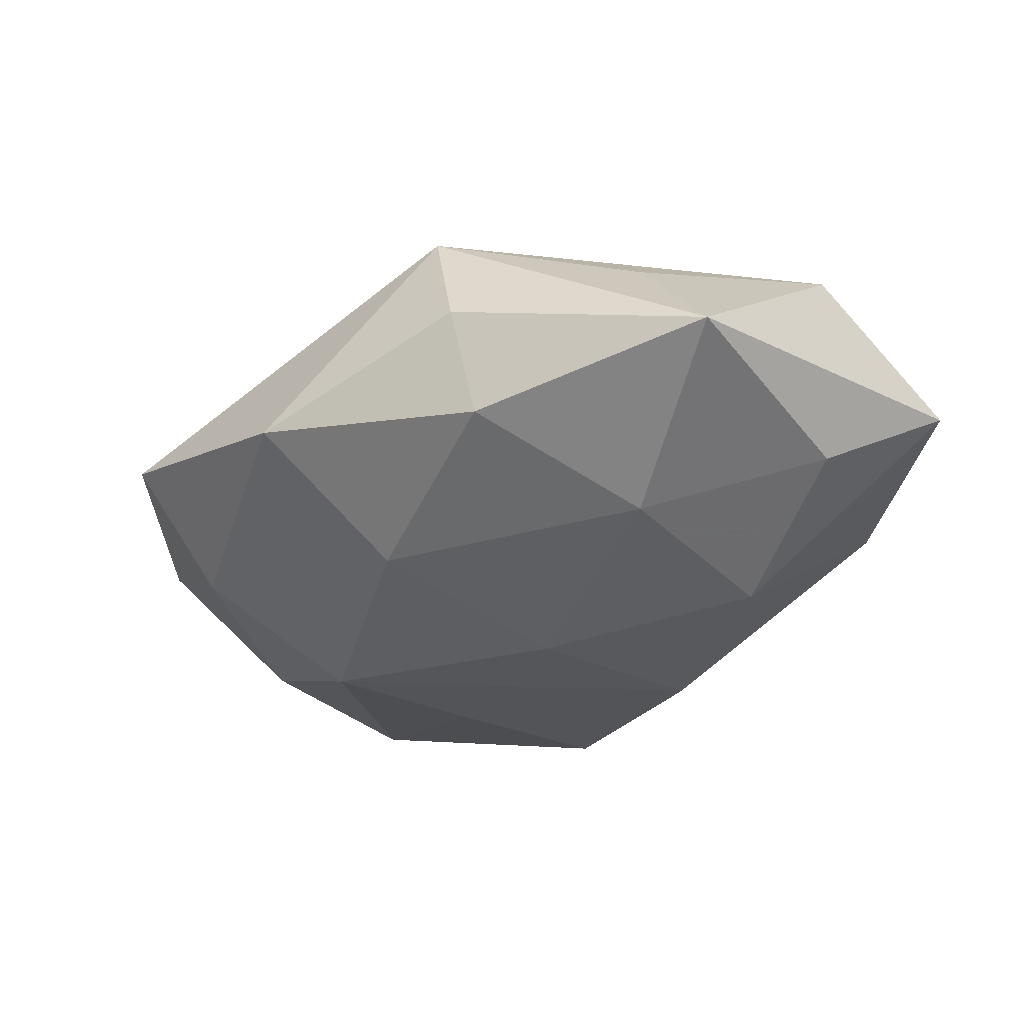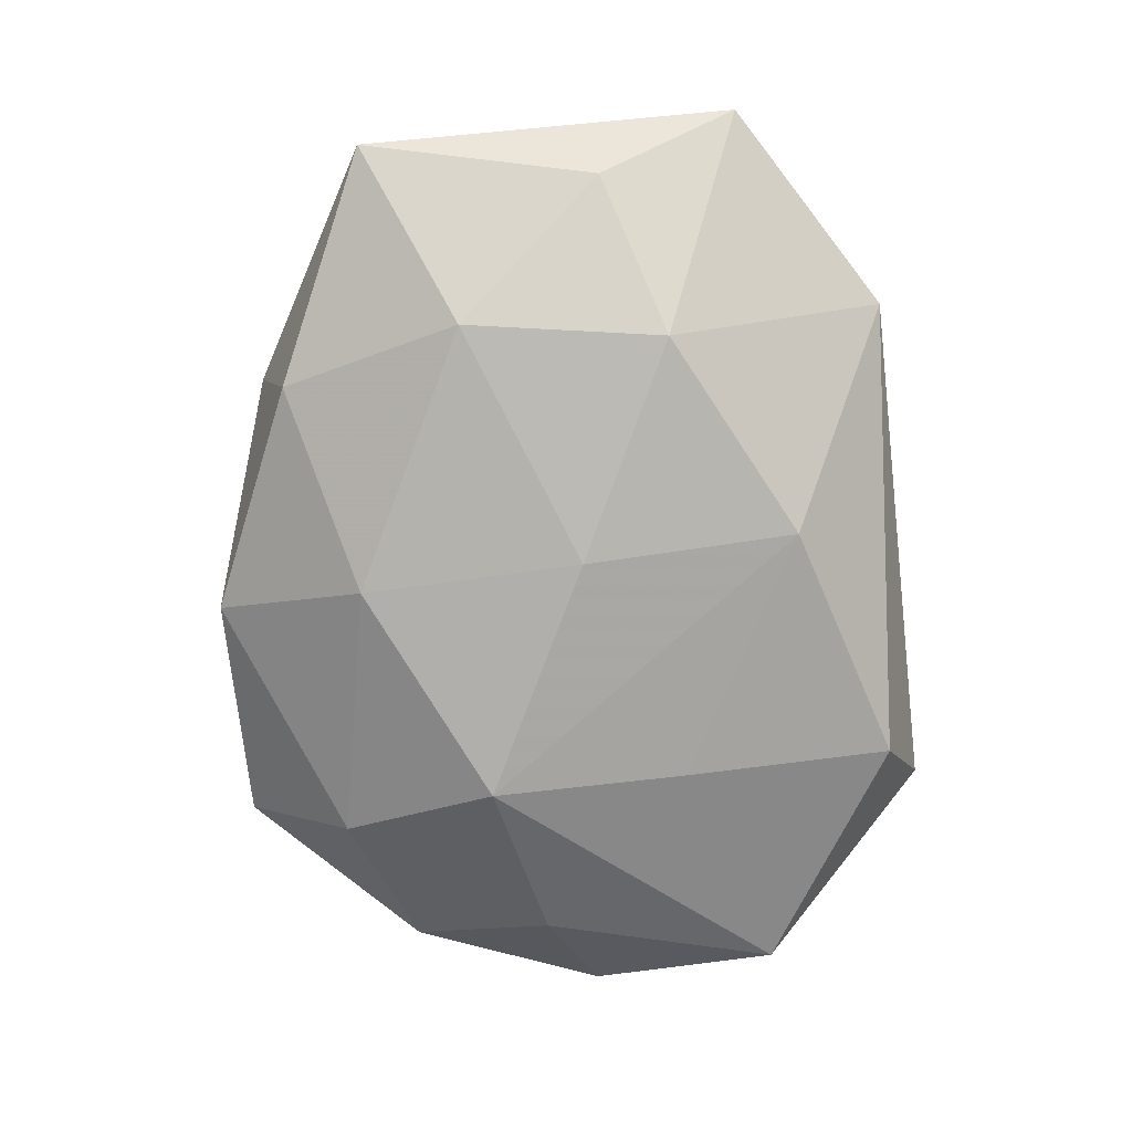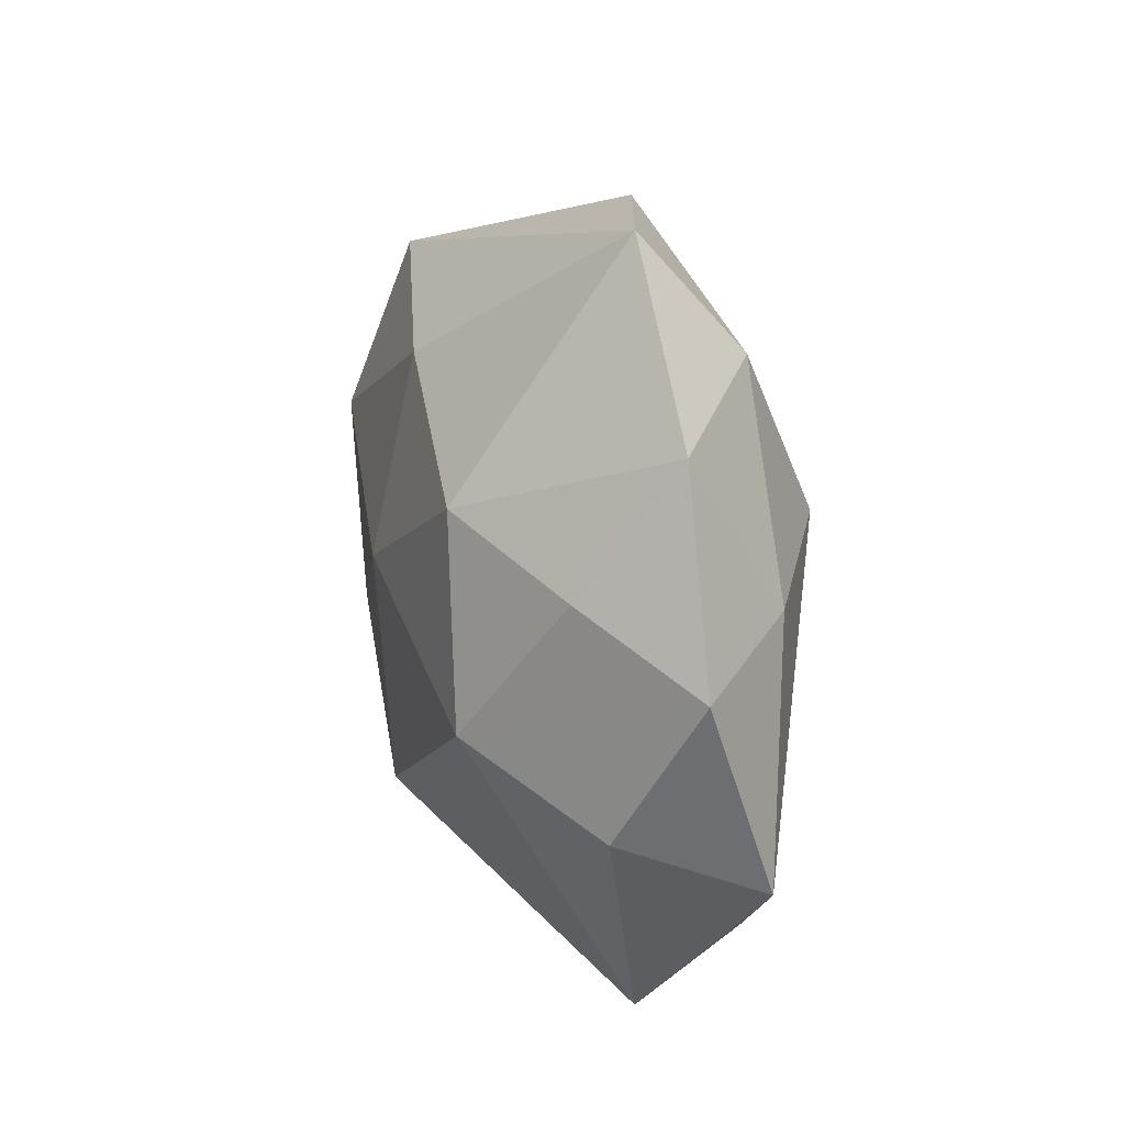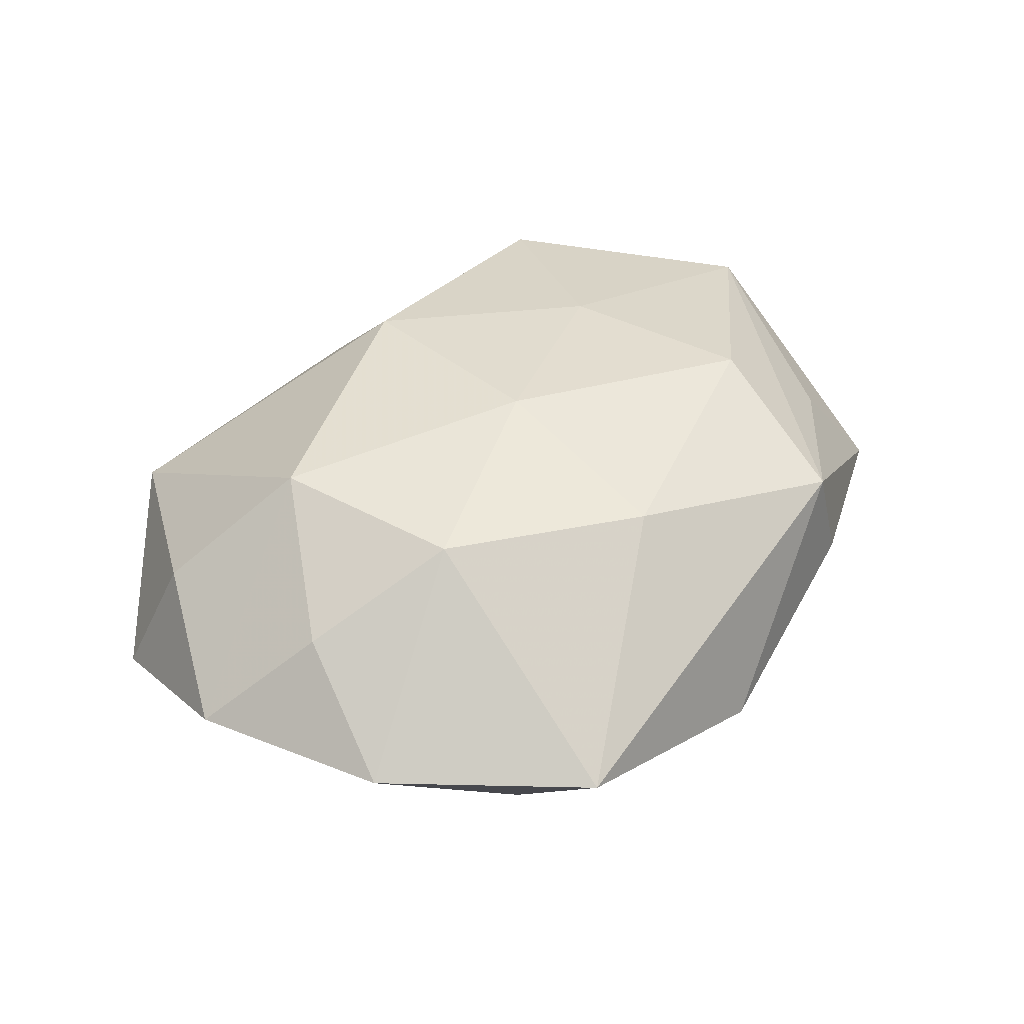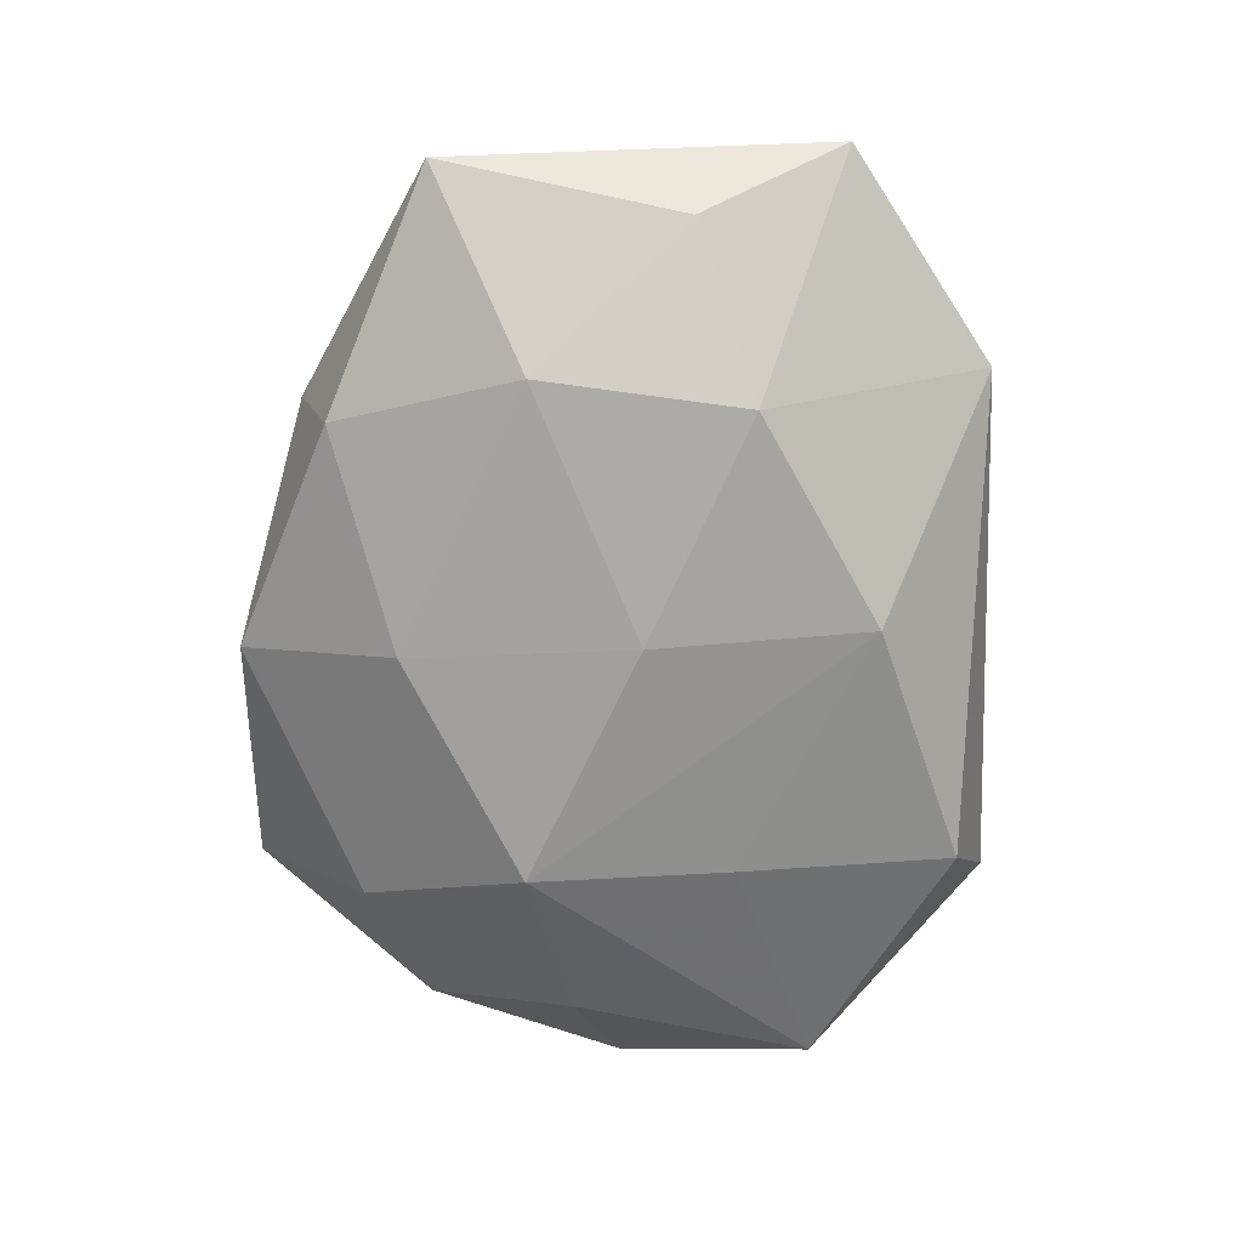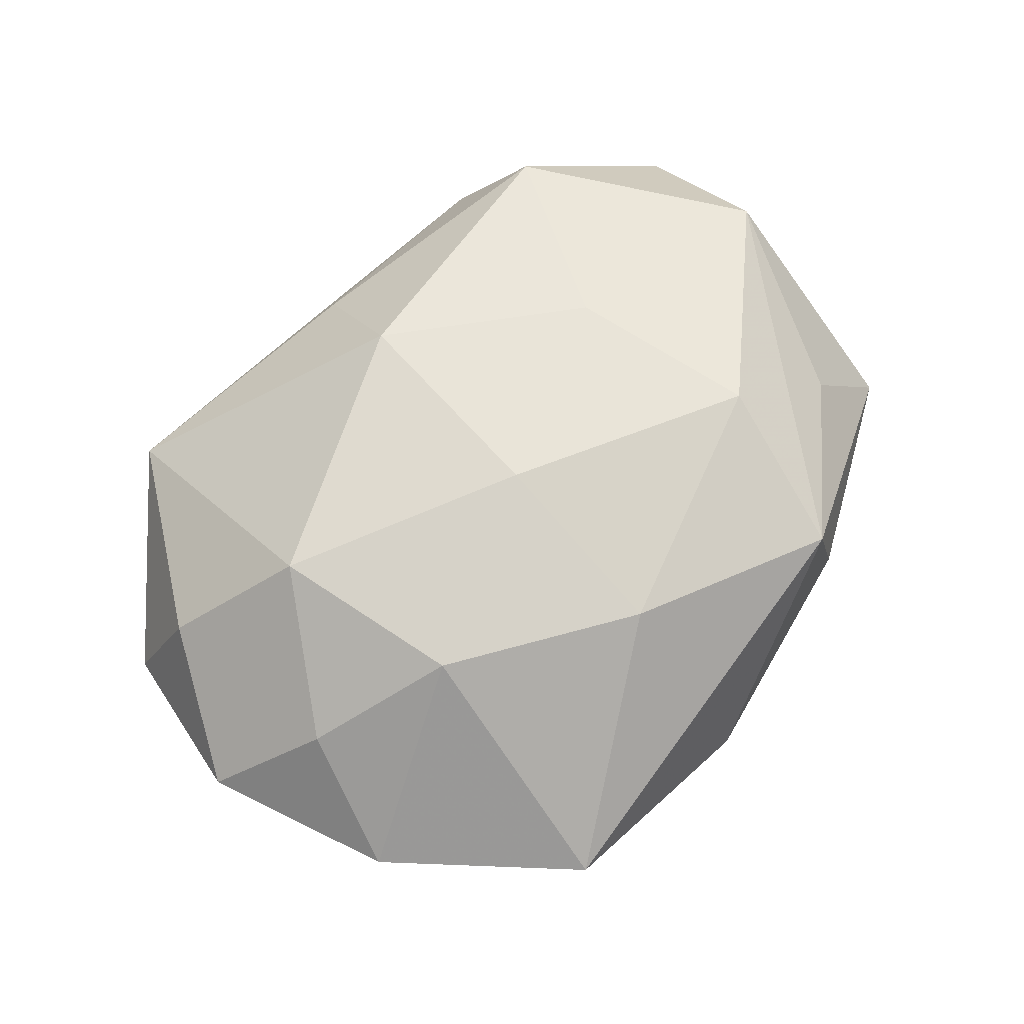
<metadata>
{"format":"obj","ext":"obj","renderer":"f3d","projection":"perspective","resolution":1024,"background":"white","views":[{"elev":-34.3,"azim":-133.9,"up":"+Z"},{"elev":-79.5,"azim":-85.7,"up":"+Z"},{"elev":15.2,"azim":74.8,"up":"+Y"},{"elev":42.0,"azim":134.5,"up":"+Z"},{"elev":-72.1,"azim":-90.2,"up":"+Z"},{"elev":68.7,"azim":135.3,"up":"+Z"}]}
</metadata>
<code>
v 0.001979 0.03438 -0.005792
v 0.02582 -0.006532 0.01606
v 0.03518 0.006736 0.008924
v -0.03674 -0.005188 -0.009272
v 0.03702 -0.01289 0.006215
v -0.0002324 0.01967 -0.01528
v -0.002777 -0.02111 -0.0153
v -0.03953 -0.003664 0.01041
v -0.02214 -0.03161 -8.108e-05
v 0.003349 0.003176 0.01851
v -0.02591 -0.02482 0.01084
v -0.02432 0.008557 -0.0156
v 0.02395 0.03419 0.0004964
v 0.04115 -0.01679 -0.006194
v 0.01964 -0.02899 -0.01113
v 0.001719 -0.01862 0.01652
v 0.03852 0.01863 0.0005777
v -0.02196 -0.01037 -0.01632
v 0.0241 0.02371 -0.009136
v -0.00185 -0.001079 -0.01765
v -0.02018 0.01244 0.01595
v -0.01933 0.02569 -0.0102
v 0.02209 0.01176 0.01578
v -0.01928 0.0289 0.0001121
v -0.01656 0.02842 0.01055
v -0.0004359 -0.0295 0.005693
v 0.03556 0.005079 -0.008628
v -0.04102 0.01702 -0.006705
v 0.02505 -0.0329 0.0003189
v 0.01975 -0.009371 -0.01413
v -0.01635 -0.006138 0.0155
v 0.04469 0.000708 0.0005805
v 0.01965 0.008967 -0.01677
v 0.00396 0.02156 0.01459
v -0.03187 0.01538 0.005364
v -0.04166 -0.01871 -0.000212
f 36 8 28
f 29 9 15
f 28 8 35
f 5 2 29
f 5 32 2
f 19 1 13
f 13 17 19
f 6 19 33
f 1 19 6
f 29 15 14
f 14 5 29
f 32 5 14
f 9 36 18
f 29 2 16
f 2 32 3
f 32 17 3
f 1 6 22
f 28 24 22
f 24 1 22
f 27 14 33
f 32 14 27
f 27 17 32
f 33 19 27
f 27 19 17
f 33 14 30
f 30 14 15
f 7 15 9
f 9 18 7
f 7 30 15
f 33 30 7
f 4 36 28
f 4 18 36
f 8 36 11
f 11 36 9
f 25 35 8
f 8 21 25
f 25 24 28
f 28 35 25
f 13 1 25
f 25 1 24
f 10 16 2
f 12 22 6
f 28 22 12
f 12 4 28
f 18 4 12
f 33 7 20
f 20 7 18
f 18 12 20
f 20 6 33
f 20 12 6
f 31 11 16
f 16 10 31
f 31 10 21
f 31 21 8
f 8 11 31
f 29 16 26
f 16 11 26
f 26 9 29
f 26 11 9
f 34 25 21
f 21 10 34
f 13 25 34
f 23 10 2
f 23 34 10
f 2 3 23
f 13 34 23
f 23 3 17
f 23 17 13

</code>
